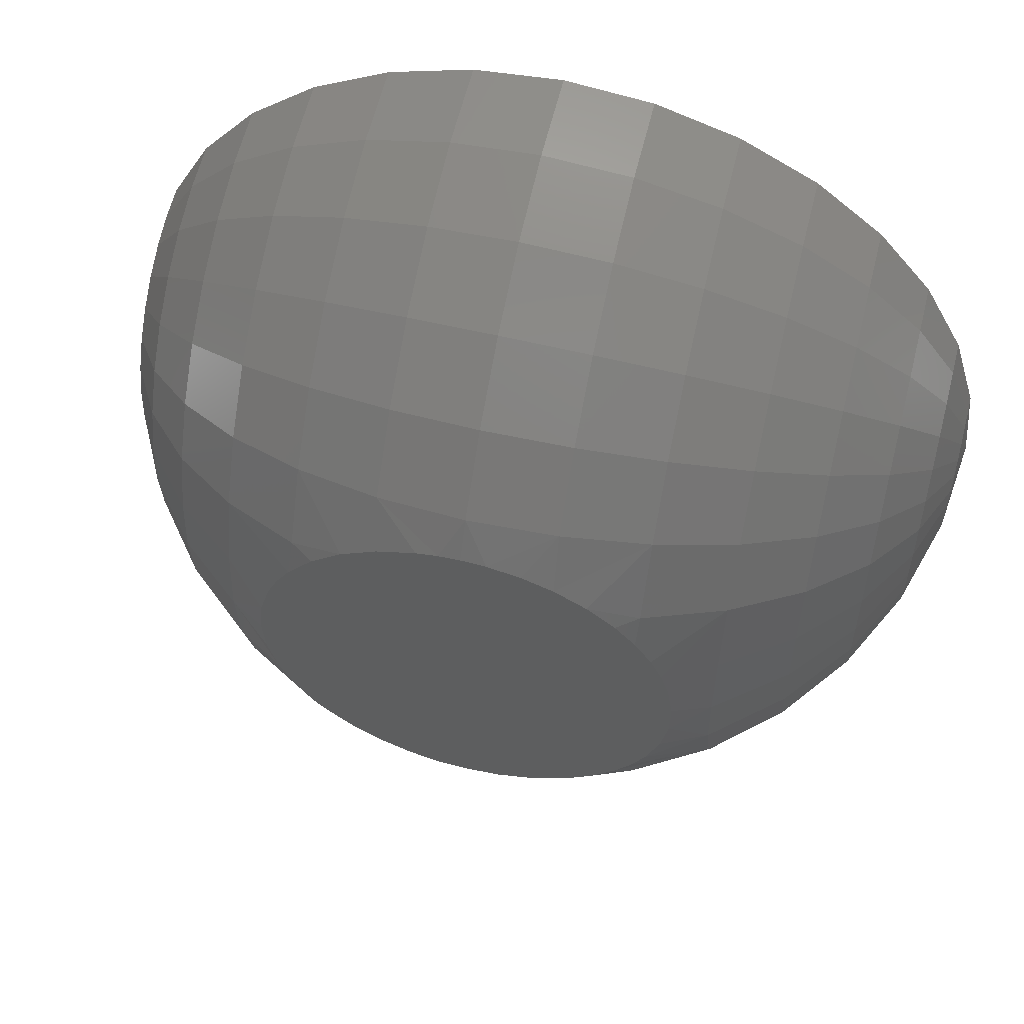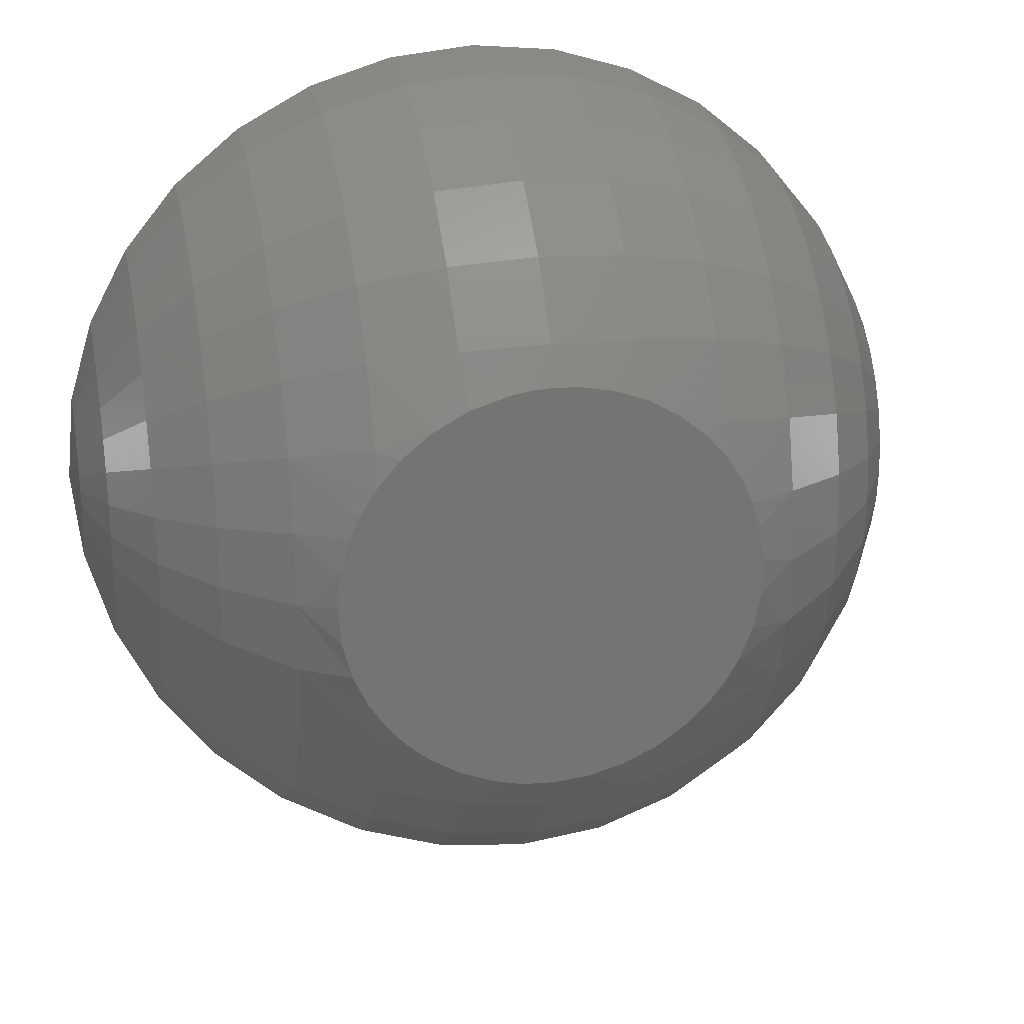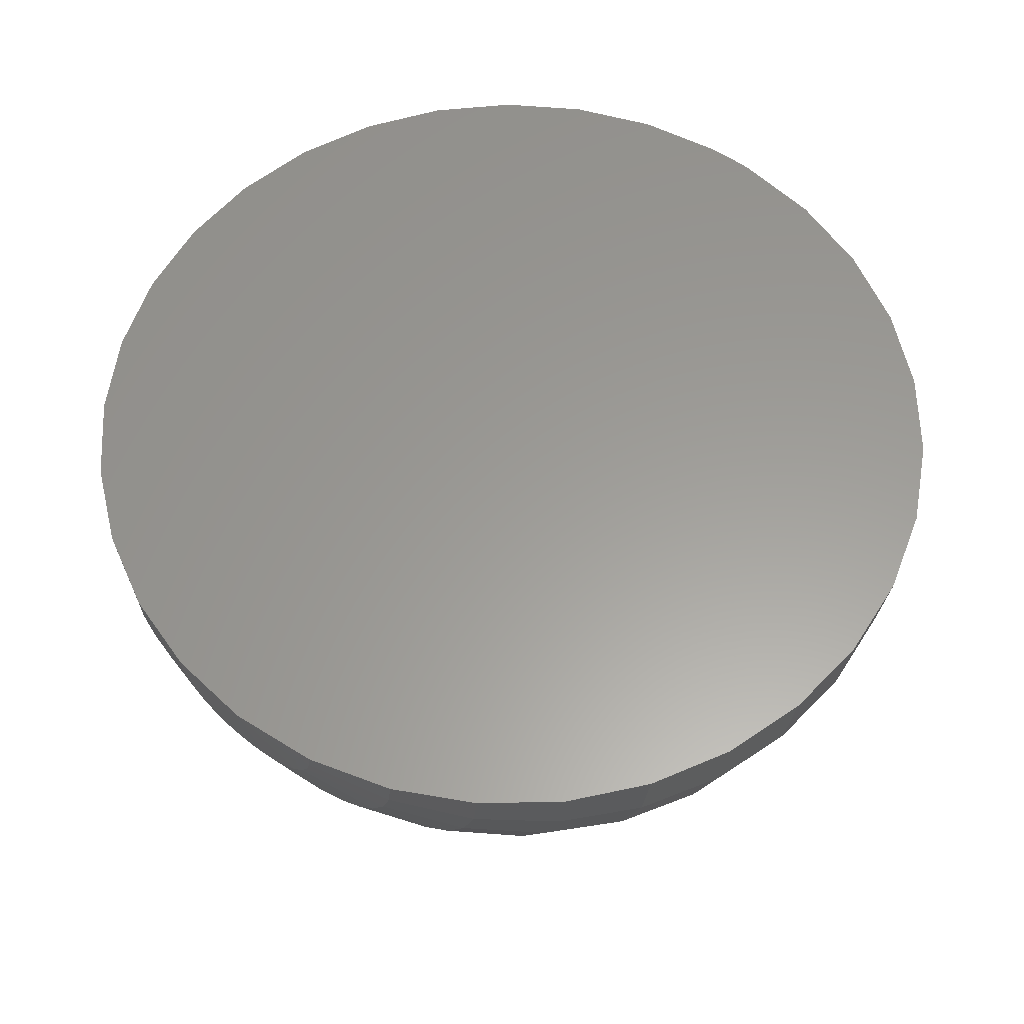
<metadata>
{"format":"stl","ext":"stl","renderer":"f3d","projection":"perspective","resolution":1024,"background":"white","views":[{"elev":57.1,"azim":14.2,"up":"+Z"},{"elev":23.8,"azim":-12.1,"up":"+Z"},{"elev":60.1,"azim":-51.8,"up":"+Y"}]}
</metadata>
<code>
# stl→obj: 280 verts, 556 faces
v 0.06106 1.944e-17 0.2873
v -0.05325 1.309e-17 0.2873
v 0.003906 1.626e-17 0.293
v 0.04402 1.849e-17 -0.2902
v -0.01129 1.542e-17 -0.2926
v -0.06606 1.238e-17 -0.2845
v -0.2891 2.545e-33 -0.001414
v -0.2891 1.149e-17 3.588e-17
v 0.2969 4.402e-17 -3.588e-17
v -0.2834 3.125e-19 0.05716
v 0.2912 3.221e-17 0.05716
v -0.2668 1.238e-18 0.1121
v 0.2746 3.129e-17 0.1121
v -0.2397 2.741e-18 0.1628
v 0.2475 2.979e-17 0.1628
v -0.2033 4.763e-18 0.2072
v 0.2111 2.776e-17 0.2072
v -0.1589 7.228e-18 0.2436
v 0.1667 2.53e-17 0.2436
v -0.1082 1.004e-17 0.2707
v 0.116 2.249e-17 0.2707
v 0.2951 3.243e-17 -0.03176
v -0.2836 3.053e-19 -0.0565
v 0.2964 3.25e-17 -0.01591
v 0.0979 2.148e-17 -0.2775
v -0.1183 9.477e-18 -0.2662
v 0.1484 2.429e-17 -0.2548
v -0.1662 6.818e-18 -0.2385
v 0.1938 2.68e-17 -0.2231
v -0.2081 4.496e-18 -0.2022
v 0.2324 2.895e-17 -0.1834
v -0.2423 2.594e-18 -0.1587
v 0.2628 3.063e-17 -0.1371
v -0.2678 1.18e-18 -0.1096
v 0.284 3.181e-17 -0.08599
v -0.2834 -0.01115 -0.05606
v 0.004026 -0.2578 0.1391
v 0.003906 -0.2436 0.1628
v -0.01026 -0.2578 0.1384
v -0.1082 -0.2501 -0.1036
v -0.1047 -0.2578 -0.08697
v -0.1589 -0.2389 -0.04752
v -0.07902 -0.2578 -0.1117
v -0.09271 -0.2578 -0.1001
v -0.1082 -0.2251 -0.1504
v 0.1667 -0.2389 -0.04752
v 0.1376 -0.2578 -0.03869
v 0.1287 -0.2578 -0.06156
v -0.1176 -0.2578 -0.06784
v -0.127 -0.2578 -0.04718
v 0.1667 -0.2436 -5.774e-17
v 0.1427 -0.2578 0.009384
v 0.1423 -0.2578 -0.01494
v -0.1334 -0.2578 -0.02269
v -0.1352 -0.2578 0.002333
v -0.1589 -0.2436 -3.78e-17
v 0.1667 -0.2389 0.04752
v 0.1337 -0.2578 0.05028
v 0.139 -0.2578 0.03351
v -0.1191 -0.2578 0.065
v -0.1589 -0.2389 0.04752
v -0.1261 -0.2578 0.04957
v 0.08351 -0.2578 0.1141
v 0.1019 -0.2578 0.09875
v 0.116 -0.2501 0.1036
v -0.07357 -0.2578 0.1156
v -0.1082 -0.2501 0.1036
v -0.09365 -0.2578 0.09921
v -0.2668 -0.02187 -0.11
v -0.2397 -0.03175 -0.1596
v -0.2033 -0.04041 -0.2032
v -0.1589 -0.04752 -0.2389
v -0.1082 -0.0528 -0.2655
v -0.05325 -0.05606 -0.2818
v 0.003906 -0.05716 -0.2873
v 0.06106 -0.05606 -0.2818
v 0.116 -0.0528 -0.2655
v 0.1667 -0.04752 -0.2389
v 0.2111 -0.04041 -0.2032
v 0.2475 -0.03175 -0.1596
v 0.2746 -0.02187 -0.11
v 0.2912 -0.01115 -0.05606
v 0.003906 -0.2578 -0.1392
v -0.01514 -0.2578 -0.1381
v 0.003906 -0.2436 -0.1628
v 0.1091 -0.2578 -0.09113
v 0.0932 -0.2578 -0.1067
v 0.116 -0.2501 -0.1036
v 0.1667 -0.2251 -0.09322
v 0.1199 -0.2578 -0.07689
v -0.1327 -0.2578 0.02623
v -0.1589 -0.2251 0.09322
v -0.1102 -0.2578 0.07964
v 0.1153 -0.2578 0.08337
v 0.1262 -0.2578 0.06642
v 0.1667 -0.2251 0.09322
v -0.1082 -0.2251 0.1504
v -0.05325 -0.2389 0.1596
v -0.04998 -0.2578 0.1283
v -0.02434 -0.2578 0.1363
v 0.04199 -0.2578 0.1338
v 0.06258 -0.2578 0.1262
v 0.06106 -0.2389 0.1596
v -0.2834 -0.02187 -0.0528
v -0.2834 -0.03175 -0.04752
v -0.2834 -0.04041 -0.04041
v -0.2834 -0.04752 -0.03175
v -0.2834 -0.0528 -0.02187
v -0.2834 -0.05606 -0.01115
v -0.2834 -0.05716 -7.344e-18
v -0.2834 -0.05606 0.01115
v -0.2834 -0.0528 0.02187
v -0.2834 -0.04752 0.03175
v -0.2834 -0.04041 0.04041
v -0.2834 -0.03175 0.04752
v -0.2834 -0.02187 0.0528
v -0.2834 -0.01115 0.05606
v 0.2912 -0.01115 0.05606
v 0.2912 -0.02187 0.0528
v 0.2912 -0.03175 0.04752
v 0.2912 -0.04041 0.04041
v 0.2912 -0.04752 0.03175
v 0.2912 -0.0528 0.02187
v 0.2912 -0.05606 0.01115
v 0.2912 -0.05716 -4.253e-17
v 0.2912 -0.05606 -0.01115
v 0.2912 -0.0528 -0.02187
v 0.2912 -0.04752 -0.03175
v 0.2912 -0.04041 -0.04041
v 0.2912 -0.03175 -0.04752
v 0.2912 -0.02187 -0.0528
v -0.05325 -0.2389 -0.1596
v -0.02458 -0.2578 -0.1363
v -0.03842 -0.2578 -0.1326
v -0.0596 -0.2578 -0.1238
v 0.06106 -0.2389 -0.1596
v 0.116 -0.2251 -0.1504
v 0.07492 -0.2578 -0.1197
v 0.05176 -0.2578 -0.1307
v 0.02693 -0.2578 -0.1372
v 0.2746 -0.11 0.02187
v 0.2746 -0.1036 0.0429
v 0.2475 -0.1596 0.03175
v 0.2475 -0.1504 0.06229
v 0.2111 -0.2032 0.04041
v 0.2111 -0.1914 0.07928
v -0.2668 -0.02187 0.11
v -0.2397 -0.03175 0.1596
v -0.2033 -0.04041 0.2032
v -0.1589 -0.04752 0.2389
v -0.1082 -0.0528 0.2655
v -0.05325 -0.05606 0.2818
v 0.003906 -0.05716 0.2873
v 0.06106 -0.05606 0.2818
v 0.116 -0.0528 0.2655
v 0.1667 -0.04752 0.2389
v 0.2111 -0.04041 0.2032
v 0.2475 -0.03175 0.1596
v 0.2746 -0.02187 0.11
v -0.2668 -0.0429 -0.1036
v -0.2397 -0.06229 -0.1504
v -0.2033 -0.07928 -0.1914
v -0.1589 -0.09322 -0.2251
v -0.1082 -0.1036 -0.2501
v -0.05325 -0.11 -0.2655
v 0.003906 -0.1121 -0.2707
v 0.06106 -0.11 -0.2655
v 0.116 -0.1036 -0.2501
v 0.1667 -0.09322 -0.2251
v 0.2111 -0.07928 -0.1914
v 0.2475 -0.06229 -0.1504
v 0.2746 -0.0429 -0.1036
v -0.2668 -0.06229 -0.09322
v -0.2397 -0.09043 -0.1353
v -0.2033 -0.1151 -0.1722
v -0.1589 -0.1353 -0.2025
v -0.1082 -0.1504 -0.2251
v -0.05325 -0.1596 -0.2389
v 0.003906 -0.1628 -0.2436
v 0.06106 -0.1596 -0.2389
v 0.116 -0.1504 -0.2251
v 0.1667 -0.1353 -0.2025
v 0.2111 -0.1151 -0.1722
v 0.2475 -0.09043 -0.1353
v 0.2746 -0.06229 -0.09322
v -0.2668 -0.07928 -0.07928
v -0.2397 -0.1151 -0.1151
v -0.2033 -0.1465 -0.1465
v -0.1589 -0.1722 -0.1722
v -0.1082 -0.1914 -0.1914
v -0.05325 -0.2032 -0.2032
v 0.003906 -0.2072 -0.2072
v 0.06106 -0.2032 -0.2032
v 0.116 -0.1914 -0.1914
v 0.1667 -0.1722 -0.1722
v 0.2111 -0.1465 -0.1465
v 0.2475 -0.1151 -0.1151
v 0.2746 -0.07928 -0.07928
v -0.2668 -0.09322 -0.06229
v -0.2397 -0.1353 -0.09043
v -0.2033 -0.1722 -0.1151
v -0.1589 -0.2025 -0.1353
v 0.1667 -0.2025 -0.1353
v 0.2111 -0.1722 -0.1151
v 0.2475 -0.1353 -0.09043
v 0.2746 -0.09322 -0.06229
v -0.2668 -0.1036 -0.0429
v -0.2397 -0.1504 -0.06229
v -0.2033 -0.1914 -0.07928
v -0.1589 -0.2251 -0.09322
v 0.2111 -0.1914 -0.07928
v 0.2475 -0.1504 -0.06229
v 0.2746 -0.1036 -0.0429
v -0.2668 -0.11 -0.02187
v -0.2397 -0.1596 -0.03175
v -0.2033 -0.2032 -0.04041
v 0.2746 -0.11 -0.02187
v 0.2475 -0.1596 -0.03175
v 0.2111 -0.2032 -0.04041
v -0.2668 -0.1121 -1.51e-17
v -0.2397 -0.1628 -2.296e-17
v -0.2033 -0.2072 -3.062e-17
v 0.2746 -0.1121 -4.824e-17
v 0.2475 -0.1628 -5.279e-17
v 0.2111 -0.2072 -5.599e-17
v -0.2668 -0.11 0.02187
v -0.2397 -0.1596 0.03175
v -0.2033 -0.2032 0.04041
v -0.2668 -0.1036 0.0429
v -0.2397 -0.1504 0.06229
v -0.2033 -0.1914 0.07928
v -0.2668 -0.09322 0.06229
v -0.2397 -0.1353 0.09043
v -0.2033 -0.1722 0.1151
v -0.1589 -0.2025 0.1353
v 0.02043 -0.2578 0.1382
v 0.116 -0.2251 0.1504
v 0.1667 -0.2025 0.1353
v 0.2111 -0.1722 0.1151
v 0.2475 -0.1353 0.09043
v 0.2746 -0.09322 0.06229
v -0.2668 -0.07928 0.07928
v -0.2397 -0.1151 0.1151
v -0.2033 -0.1465 0.1465
v -0.1589 -0.1722 0.1722
v -0.1082 -0.1914 0.1914
v -0.05325 -0.2032 0.2032
v 0.003906 -0.2072 0.2072
v 0.06106 -0.2032 0.2032
v 0.116 -0.1914 0.1914
v 0.1667 -0.1722 0.1722
v 0.2111 -0.1465 0.1465
v 0.2475 -0.1151 0.1151
v 0.2746 -0.07928 0.07928
v -0.2668 -0.06229 0.09322
v -0.2397 -0.09043 0.1353
v -0.2033 -0.1151 0.1722
v -0.1589 -0.1353 0.2025
v -0.1082 -0.1504 0.2251
v -0.05325 -0.1596 0.2389
v 0.003906 -0.1628 0.2436
v 0.06106 -0.1596 0.2389
v 0.116 -0.1504 0.2251
v 0.1667 -0.1353 0.2025
v 0.2111 -0.1151 0.1722
v 0.2475 -0.09043 0.1353
v 0.2746 -0.06229 0.09322
v -0.2668 -0.0429 0.1036
v -0.2397 -0.06229 0.1504
v -0.2033 -0.07928 0.1914
v -0.1589 -0.09322 0.2251
v -0.1082 -0.1036 0.2501
v -0.05325 -0.11 0.2655
v 0.003906 -0.1121 0.2707
v 0.06106 -0.11 0.2655
v 0.116 -0.1036 0.2501
v 0.1667 -0.09322 0.2251
v 0.2111 -0.07928 0.1914
v 0.2475 -0.06229 0.1504
v 0.2746 -0.0429 0.1036
f 1 2 3
f 4 5 6
f 7 8 9
f 9 8 10
f 9 10 11
f 11 10 12
f 11 12 13
f 13 12 14
f 13 14 15
f 15 14 16
f 15 16 17
f 17 16 18
f 17 18 19
f 19 18 20
f 19 20 21
f 21 20 2
f 21 2 1
f 22 23 24
f 24 23 7
f 24 7 9
f 4 6 25
f 25 6 26
f 25 26 27
f 27 26 28
f 27 28 29
f 29 28 30
f 29 30 31
f 31 30 32
f 31 32 33
f 33 32 34
f 33 34 35
f 35 34 23
f 35 23 22
f 7 36 8
f 37 38 39
f 40 41 42
f 43 44 45
f 46 47 48
f 42 49 50
f 51 52 53
f 54 55 56
f 57 58 59
f 60 61 62
f 63 64 65
f 66 67 68
f 69 34 32
f 69 32 70
f 70 32 30
f 70 30 71
f 71 30 28
f 71 28 72
f 72 28 26
f 72 26 73
f 73 26 6
f 73 6 74
f 74 6 5
f 74 5 75
f 75 5 4
f 75 4 76
f 76 4 25
f 76 25 77
f 77 25 27
f 77 27 78
f 78 27 29
f 78 29 79
f 79 29 31
f 79 31 80
f 80 31 33
f 80 33 81
f 81 33 35
f 81 35 82
f 83 84 85
f 49 42 41
f 40 44 41
f 86 87 88
f 88 89 86
f 90 86 89
f 89 48 90
f 50 54 56
f 46 53 47
f 61 91 62
f 92 60 93
f 92 93 67
f 68 67 93
f 65 64 94
f 95 96 94
f 65 94 96
f 97 66 98
f 66 99 98
f 98 99 100
f 98 100 39
f 38 98 39
f 101 102 103
f 8 36 104
f 8 104 105
f 8 105 106
f 8 106 107
f 8 107 108
f 8 108 109
f 8 109 110
f 8 110 111
f 8 111 112
f 8 112 113
f 8 113 114
f 8 114 115
f 8 115 116
f 8 116 117
f 8 117 10
f 9 11 118
f 9 118 119
f 9 119 120
f 9 120 121
f 9 121 122
f 9 122 123
f 9 123 124
f 9 124 125
f 9 125 126
f 9 126 127
f 9 127 128
f 9 128 129
f 9 129 130
f 9 130 131
f 9 131 82
f 22 24 9
f 22 9 82
f 22 82 35
f 132 85 84
f 132 84 133
f 132 133 134
f 132 134 135
f 132 135 43
f 132 43 45
f 136 137 88
f 136 88 87
f 136 87 138
f 136 138 139
f 136 139 140
f 136 140 83
f 136 83 85
f 124 123 141
f 141 123 142
f 141 142 143
f 143 142 144
f 143 144 145
f 145 144 146
f 145 146 57
f 57 146 96
f 57 96 58
f 58 96 95
f 10 117 12
f 12 117 147
f 12 147 14
f 14 147 148
f 14 148 16
f 16 148 149
f 16 149 18
f 18 149 150
f 18 150 20
f 20 150 151
f 20 151 2
f 2 151 152
f 2 152 3
f 3 152 153
f 3 153 1
f 1 153 154
f 1 154 21
f 21 154 155
f 21 155 19
f 19 155 156
f 19 156 17
f 17 156 157
f 17 157 15
f 15 157 158
f 15 158 13
f 13 158 159
f 13 159 11
f 11 159 118
f 34 69 23
f 23 69 36
f 23 36 7
f 104 36 160
f 160 36 69
f 160 69 161
f 161 69 70
f 161 70 162
f 162 70 71
f 162 71 163
f 163 71 72
f 163 72 164
f 164 72 73
f 164 73 165
f 165 73 74
f 165 74 166
f 166 74 75
f 166 75 167
f 167 75 76
f 167 76 168
f 168 76 77
f 168 77 169
f 169 77 78
f 169 78 170
f 170 78 79
f 170 79 171
f 171 79 80
f 171 80 172
f 172 80 81
f 172 81 131
f 131 81 82
f 105 104 173
f 173 104 160
f 173 160 174
f 174 160 161
f 174 161 175
f 175 161 162
f 175 162 176
f 176 162 163
f 176 163 177
f 177 163 164
f 177 164 178
f 178 164 165
f 178 165 179
f 179 165 166
f 179 166 180
f 180 166 167
f 180 167 181
f 181 167 168
f 181 168 182
f 182 168 169
f 182 169 183
f 183 169 170
f 183 170 184
f 184 170 171
f 184 171 185
f 185 171 172
f 185 172 130
f 130 172 131
f 106 105 186
f 186 105 173
f 186 173 187
f 187 173 174
f 187 174 188
f 188 174 175
f 188 175 189
f 189 175 176
f 189 176 190
f 190 176 177
f 190 177 191
f 191 177 178
f 191 178 192
f 192 178 179
f 192 179 193
f 193 179 180
f 193 180 194
f 194 180 181
f 194 181 195
f 195 181 182
f 195 182 196
f 196 182 183
f 196 183 197
f 197 183 184
f 197 184 198
f 198 184 185
f 198 185 129
f 129 185 130
f 107 106 199
f 199 106 186
f 199 186 200
f 200 186 187
f 200 187 201
f 201 187 188
f 201 188 202
f 202 188 189
f 202 189 45
f 45 189 190
f 45 190 132
f 132 190 191
f 132 191 85
f 85 191 192
f 85 192 136
f 136 192 193
f 136 193 137
f 137 193 194
f 137 194 203
f 203 194 195
f 203 195 204
f 204 195 196
f 204 196 205
f 205 196 197
f 205 197 206
f 206 197 198
f 206 198 128
f 128 198 129
f 108 107 207
f 207 107 199
f 207 199 208
f 208 199 200
f 208 200 209
f 209 200 201
f 209 201 210
f 210 201 202
f 210 202 40
f 40 202 45
f 40 45 44
f 88 137 89
f 89 137 203
f 89 203 211
f 211 203 204
f 211 204 212
f 212 204 205
f 212 205 213
f 213 205 206
f 213 206 127
f 127 206 128
f 109 108 214
f 214 108 207
f 214 207 215
f 215 207 208
f 215 208 216
f 216 208 209
f 216 209 42
f 42 209 210
f 42 210 40
f 127 126 213
f 213 126 217
f 213 217 212
f 212 217 218
f 212 218 211
f 211 218 219
f 211 219 89
f 89 219 46
f 89 46 48
f 110 109 220
f 220 109 214
f 220 214 221
f 221 214 215
f 221 215 222
f 222 215 216
f 222 216 56
f 56 216 42
f 56 42 50
f 126 125 217
f 217 125 223
f 217 223 218
f 218 223 224
f 218 224 219
f 219 224 225
f 219 225 46
f 46 225 51
f 46 51 53
f 111 110 226
f 226 110 220
f 226 220 227
f 227 220 221
f 227 221 228
f 228 221 222
f 228 222 61
f 61 222 56
f 61 56 91
f 91 56 55
f 59 52 57
f 57 52 51
f 57 51 145
f 145 51 225
f 145 225 143
f 143 225 224
f 143 224 141
f 141 224 223
f 141 223 124
f 124 223 125
f 112 111 229
f 229 111 226
f 229 226 230
f 230 226 227
f 230 227 231
f 231 227 228
f 231 228 92
f 92 228 61
f 92 61 60
f 113 112 232
f 232 112 229
f 232 229 233
f 233 229 230
f 233 230 234
f 234 230 231
f 234 231 235
f 235 231 92
f 235 92 97
f 97 92 67
f 97 67 66
f 101 103 236
f 236 103 38
f 236 38 37
f 103 102 237
f 237 102 63
f 237 63 65
f 237 65 238
f 238 65 96
f 238 96 239
f 239 96 146
f 239 146 240
f 240 146 144
f 240 144 241
f 241 144 142
f 241 142 122
f 122 142 123
f 114 113 242
f 242 113 232
f 242 232 243
f 243 232 233
f 243 233 244
f 244 233 234
f 244 234 245
f 245 234 235
f 245 235 246
f 246 235 97
f 246 97 247
f 247 97 98
f 247 98 248
f 248 98 38
f 248 38 249
f 249 38 103
f 249 103 250
f 250 103 237
f 250 237 251
f 251 237 238
f 251 238 252
f 252 238 239
f 252 239 253
f 253 239 240
f 253 240 254
f 254 240 241
f 254 241 121
f 121 241 122
f 115 114 255
f 255 114 242
f 255 242 256
f 256 242 243
f 256 243 257
f 257 243 244
f 257 244 258
f 258 244 245
f 258 245 259
f 259 245 246
f 259 246 260
f 260 246 247
f 260 247 261
f 261 247 248
f 261 248 262
f 262 248 249
f 262 249 263
f 263 249 250
f 263 250 264
f 264 250 251
f 264 251 265
f 265 251 252
f 265 252 266
f 266 252 253
f 266 253 267
f 267 253 254
f 267 254 120
f 120 254 121
f 116 115 268
f 268 115 255
f 268 255 269
f 269 255 256
f 269 256 270
f 270 256 257
f 270 257 271
f 271 257 258
f 271 258 272
f 272 258 259
f 272 259 273
f 273 259 260
f 273 260 274
f 274 260 261
f 274 261 275
f 275 261 262
f 275 262 276
f 276 262 263
f 276 263 277
f 277 263 264
f 277 264 278
f 278 264 265
f 278 265 279
f 279 265 266
f 279 266 280
f 280 266 267
f 280 267 119
f 119 267 120
f 117 116 147
f 147 116 268
f 147 268 148
f 148 268 269
f 148 269 149
f 149 269 270
f 149 270 150
f 150 270 271
f 150 271 151
f 151 271 272
f 151 272 152
f 152 272 273
f 152 273 153
f 153 273 274
f 153 274 154
f 154 274 275
f 154 275 155
f 155 275 276
f 155 276 156
f 156 276 277
f 156 277 157
f 157 277 278
f 157 278 158
f 158 278 279
f 158 279 159
f 159 279 280
f 159 280 118
f 118 280 119
f 37 100 236
f 37 39 100
f 236 100 101
f 100 99 101
f 101 99 102
f 102 99 66
f 102 66 63
f 135 134 139
f 139 134 133
f 139 133 84
f 139 84 140
f 83 140 84
f 63 66 64
f 64 66 68
f 64 68 94
f 94 68 93
f 94 93 95
f 95 93 60
f 95 60 58
f 58 60 62
f 58 62 59
f 59 62 91
f 59 91 52
f 52 91 55
f 52 55 53
f 53 55 54
f 53 54 47
f 47 54 50
f 47 50 48
f 48 50 49
f 48 49 90
f 90 49 41
f 90 41 86
f 86 41 87
f 87 41 44
f 87 44 43
f 87 43 138
f 138 43 135
f 138 135 139

</code>
